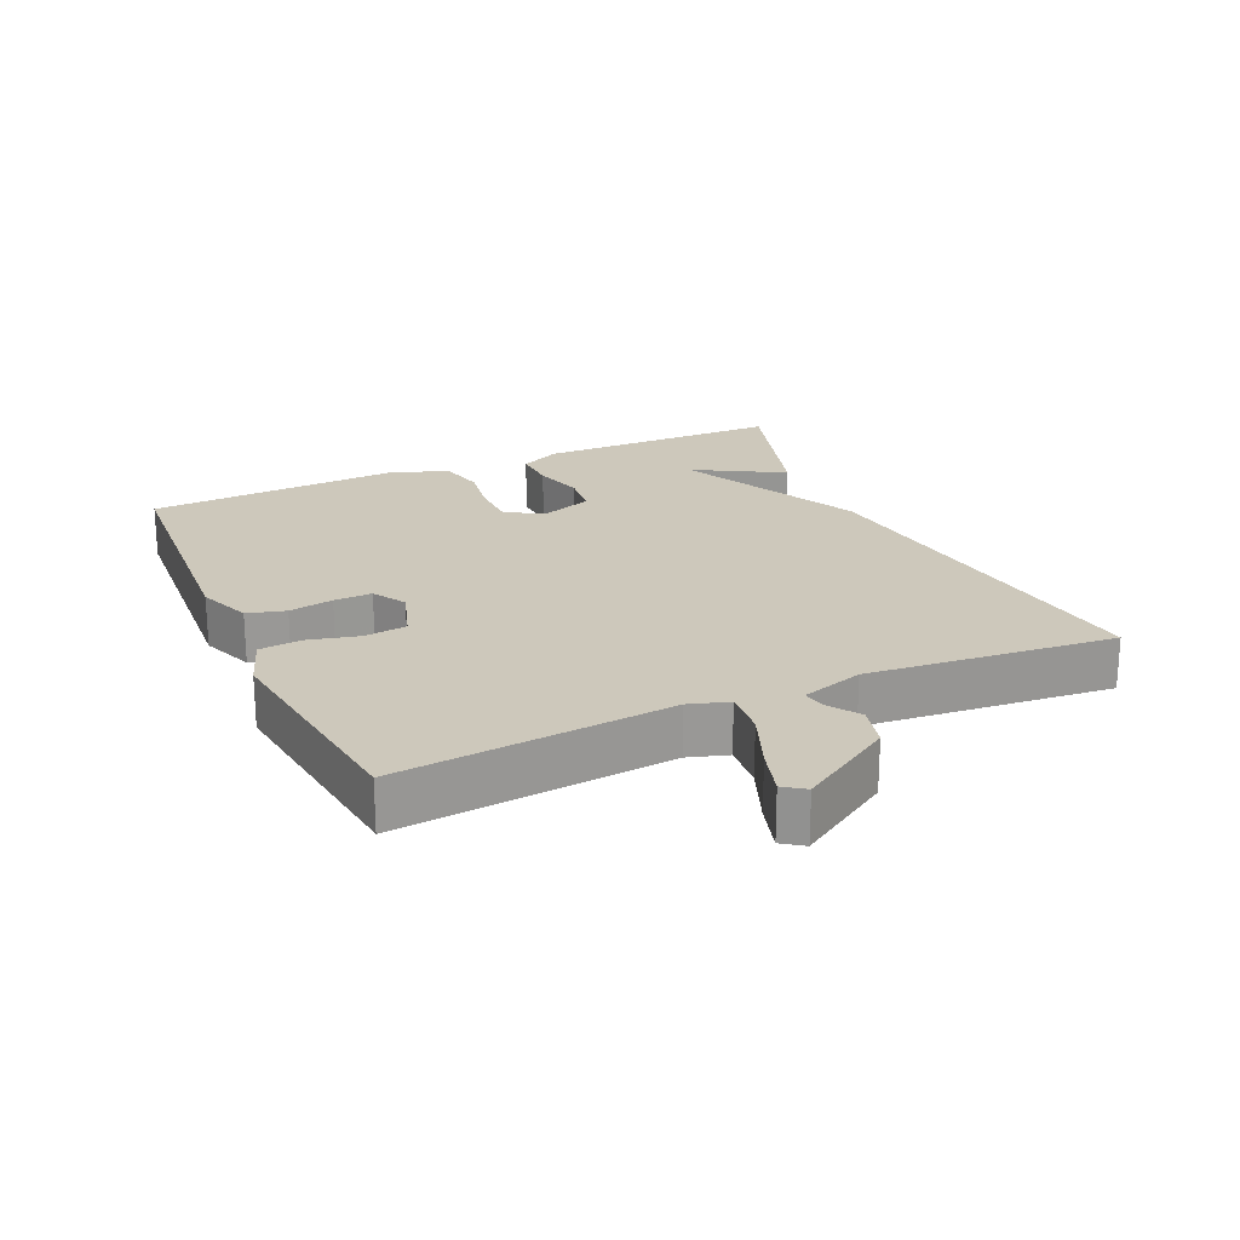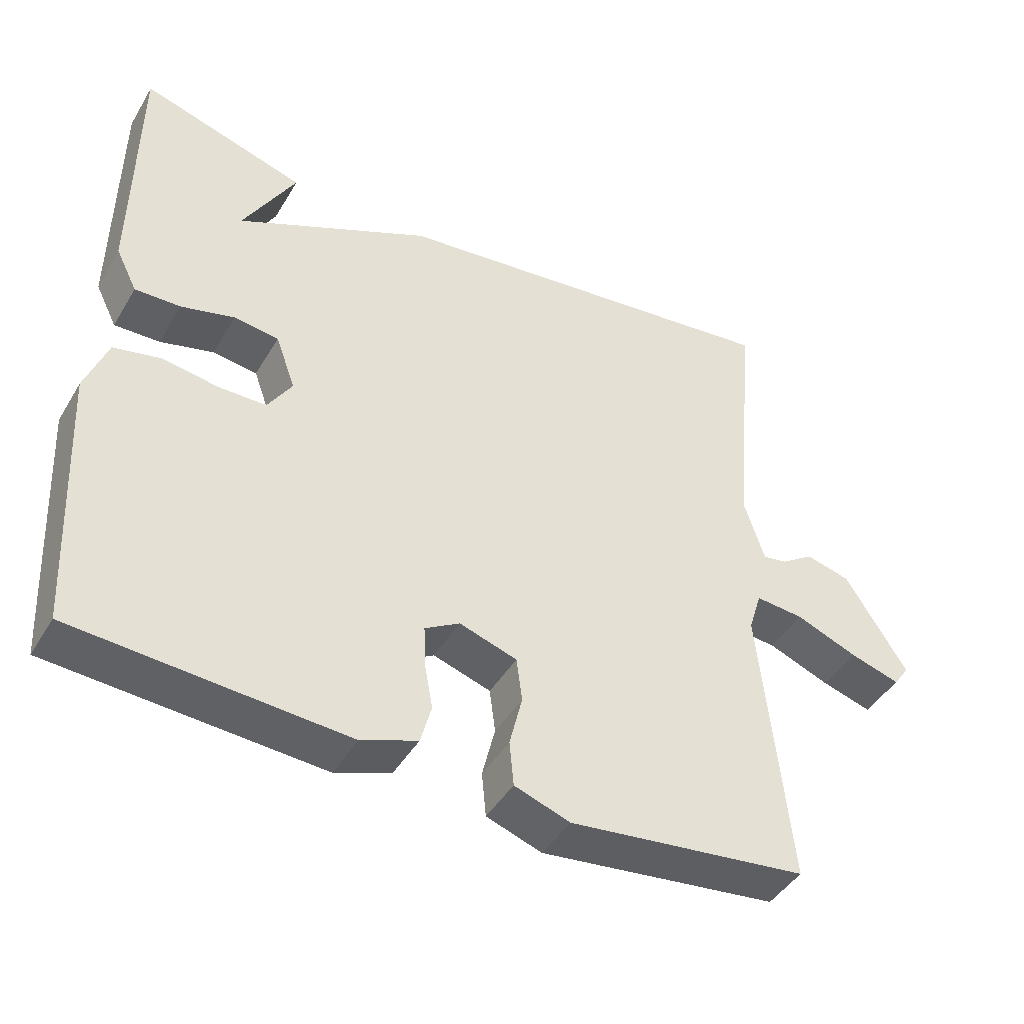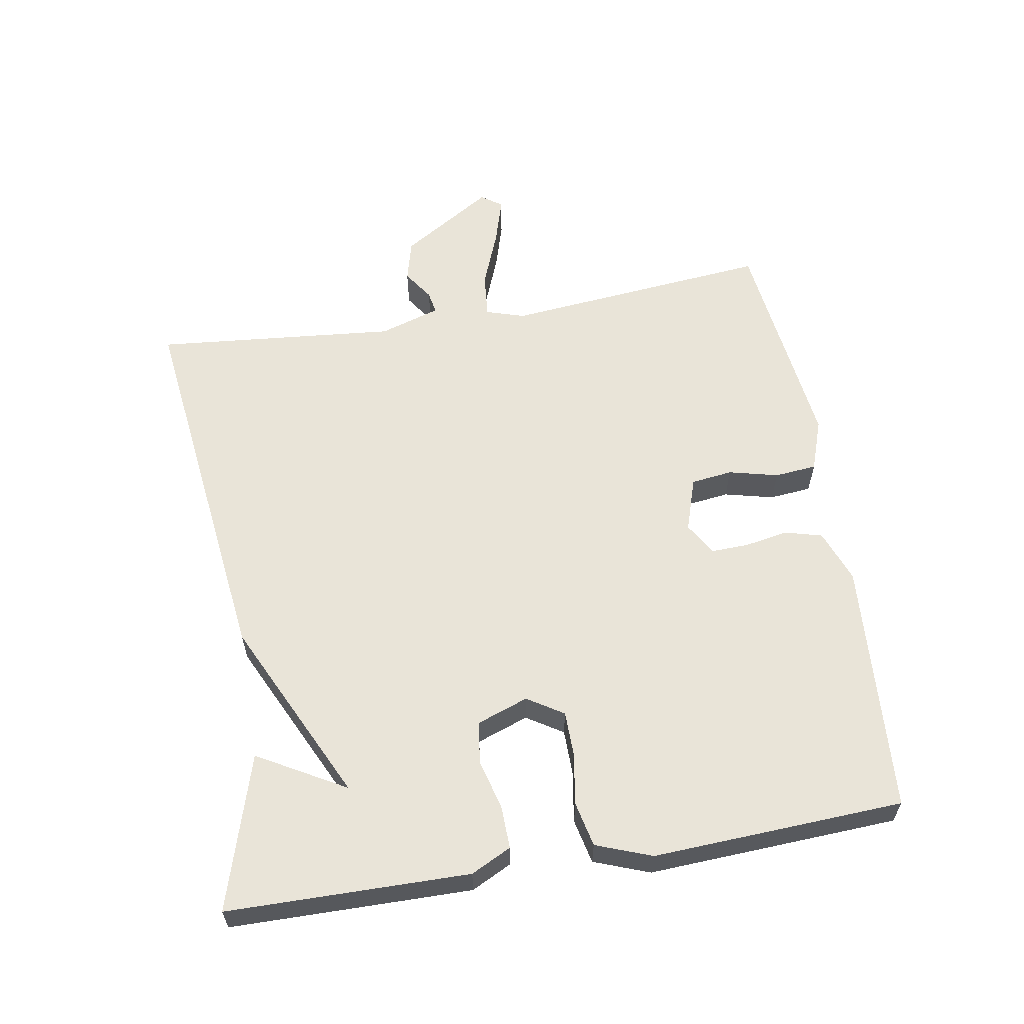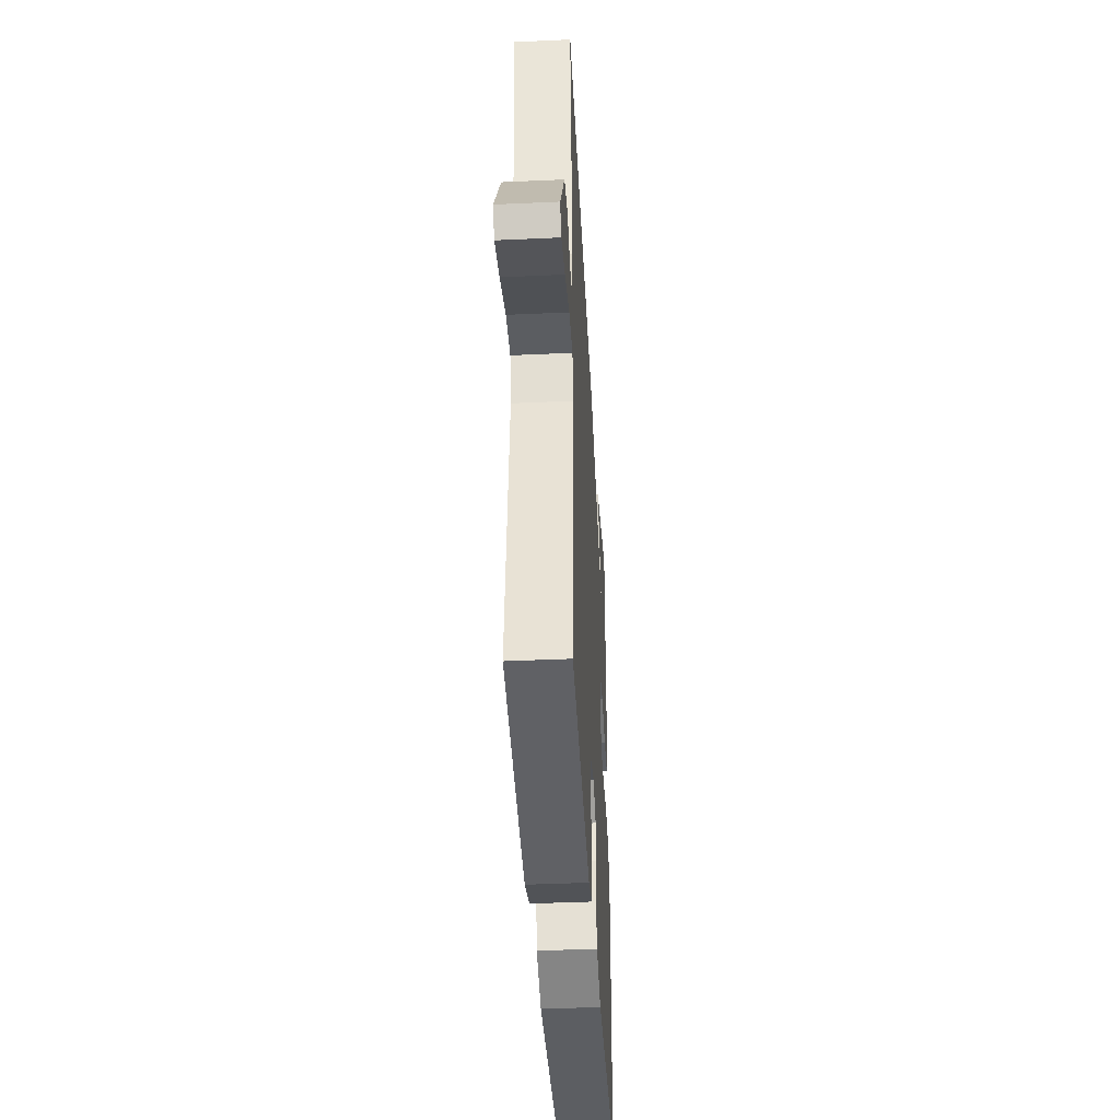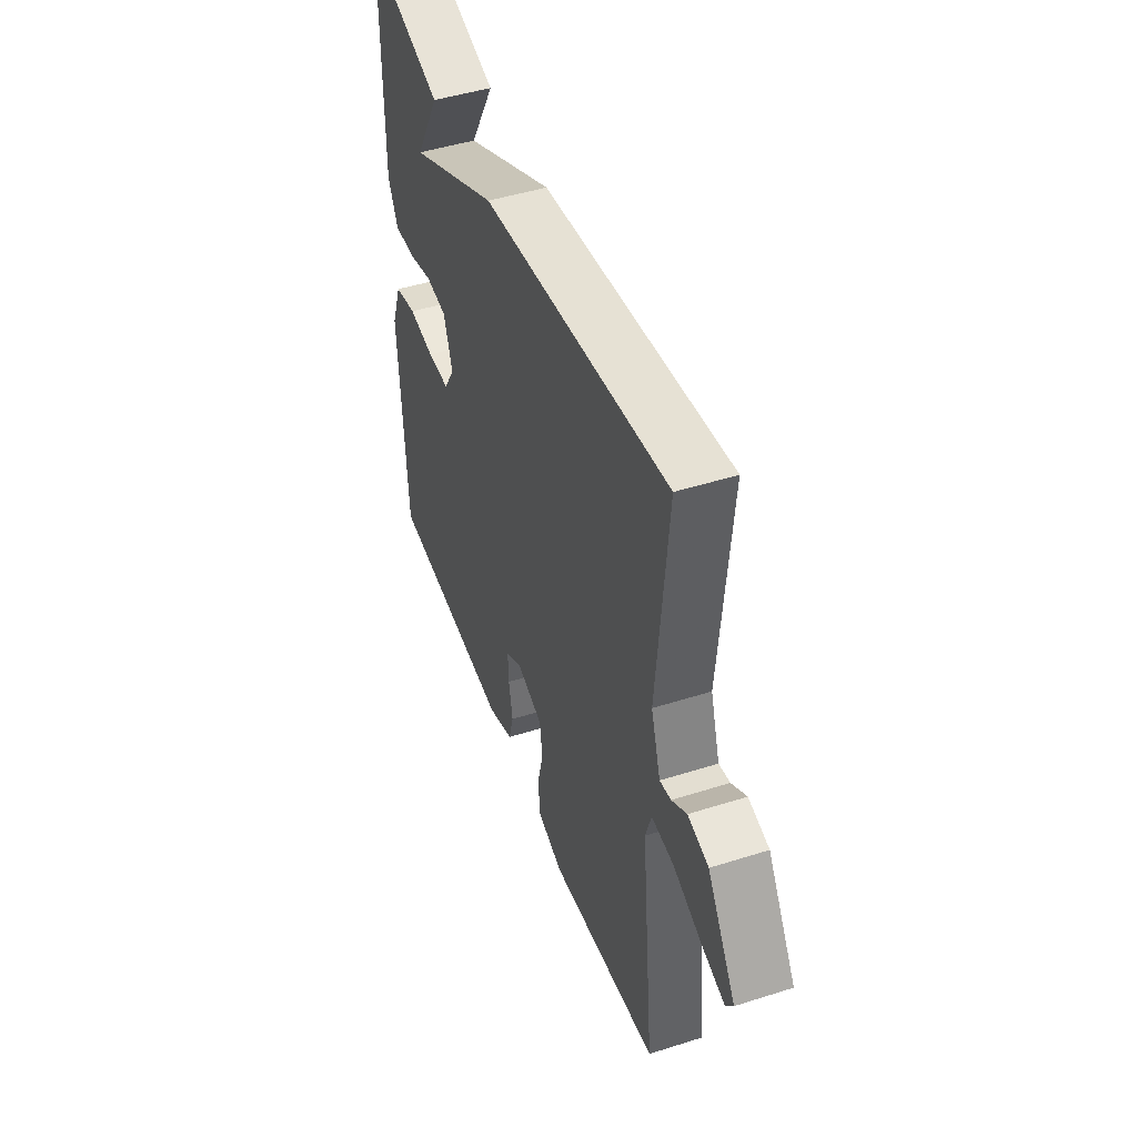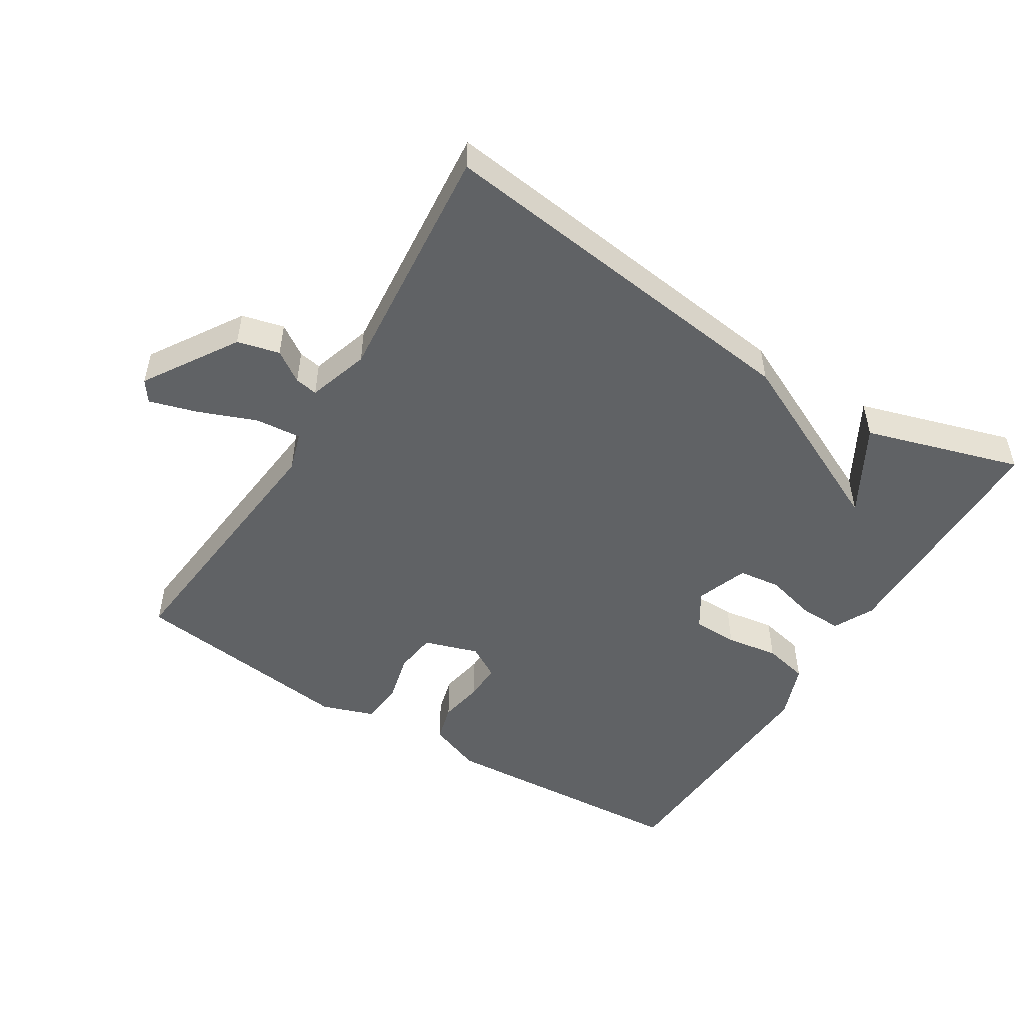
<metadata>
{"format":"obj","ext":"obj","renderer":"f3d","projection":"perspective","resolution":1024,"background":"white","views":[{"elev":21.8,"azim":-114.3,"up":"+Y"},{"elev":-44.2,"azim":151.0,"up":"+Z"},{"elev":59.8,"azim":80.5,"up":"+Y"},{"elev":-41.2,"azim":-86.8,"up":"+Z"},{"elev":46.9,"azim":-109.8,"up":"+Z"},{"elev":-50.5,"azim":-31.8,"up":"+Y"}]}
</metadata>
<code>
v 0.5 0.07 0.5
v 0.503 0.07 0.139
v 0.473 0.07 0.079
v 0.409 0.07 0.081
v 0.334 0.07 0.101
v 0.271 0.07 0.093
v 0.243 0.07 0.016
v 0.277 0.07 -0.038
v 0.344 0.07 -0.039
v 0.422 0.07 -0.027
v 0.489 0.07 -0.042
v 0.52 0.07 -0.125
v 0.5 0.07 -0.5
v 0.12 0.07 -0.525
v 0.041 0.07 -0.495
v 0.026 0.07 -0.439
v 0.038 0.07 -0.374
v 0.04 0.07 -0.318
v -0.009 0.07 -0.289
v -0.09 0.07 -0.315
v -0.098 0.07 -0.377
v -0.08 0.07 -0.451
v -0.086 0.07 -0.514
v -0.164 0.07 -0.541
v -0.5 0.07 -0.5
v -0.46 0.07 -0.099
v -0.478 0.07 -0.041
v -0.546 0.07 -0.047
v -0.633 0.07 -0.081
v -0.704 0.07 -0.102
v -0.726 0.07 -0.071
v -0.639 0.07 0.067
v -0.576 0.07 0.083
v -0.53 0.07 0.052
v -0.496 0.07 0.046
v -0.467 0.07 0.137
v -0.5 0.07 0.5
v 0.068 0.07 0.43
v 0.342 0.07 0.299
v 0.268 0.07 0.43
v 0.5 0 0.5
v 0.503 0 0.139
v 0.473 0 0.079
v 0.409 0 0.081
v 0.334 0 0.101
v 0.271 0 0.093
v 0.243 0 0.016
v 0.277 0 -0.038
v 0.344 0 -0.039
v 0.422 0 -0.027
v 0.489 0 -0.042
v 0.52 0 -0.125
v 0.5 0 -0.5
v 0.12 0 -0.525
v 0.041 0 -0.495
v 0.026 0 -0.439
v 0.038 0 -0.374
v 0.04 0 -0.318
v -0.009 0 -0.289
v -0.09 0 -0.315
v -0.098 0 -0.377
v -0.08 0 -0.451
v -0.086 0 -0.514
v -0.164 0 -0.541
v -0.5 0 -0.5
v -0.46 0 -0.099
v -0.478 0 -0.041
v -0.546 0 -0.047
v -0.633 0 -0.081
v -0.704 0 -0.102
v -0.726 0 -0.071
v -0.639 0 0.067
v -0.576 0 0.083
v -0.53 0 0.052
v -0.496 0 0.046
v -0.467 0 0.137
v -0.5 0 0.5
v 0.068 0 0.43
v 0.342 0 0.299
v 0.268 0 0.43
f 1 2 3
f 40 1 3
f 39 40 3
f 36 37 38 39
f 35 36 39
f 32 33 34
f 31 32 34
f 30 31 34
f 29 30 34
f 28 29 34
f 27 28 34 35
f 26 27 35 39
f 24 25 26
f 23 24 26
f 22 23 26
f 21 22 26
f 20 21 26
f 19 20 26 39
f 15 16 17
f 14 15 17
f 13 14 17
f 12 13 17
f 11 12 17
f 10 11 17
f 9 10 17
f 8 9 17 18
f 7 8 18 19
f 39 3 4 5
f 39 5 6
f 6 7 19 39
f 43 42 41
f 43 41 80
f 43 80 79
f 79 78 77 76
f 79 76 75
f 74 73 72
f 74 72 71
f 74 71 70
f 74 70 69
f 74 69 68
f 75 74 68 67
f 79 75 67 66
f 66 65 64
f 66 64 63
f 66 63 62
f 66 62 61
f 66 61 60
f 79 66 60 59
f 57 56 55
f 57 55 54
f 57 54 53
f 57 53 52
f 57 52 51
f 57 51 50
f 57 50 49
f 58 57 49 48
f 59 58 48 47
f 45 44 43 79
f 46 45 79
f 79 59 47 46
f 1 41 42 2
f 2 42 43 3
f 3 43 44 4
f 4 44 45 5
f 5 45 46 6
f 6 46 47 7
f 7 47 48 8
f 8 48 49 9
f 9 49 50 10
f 10 50 51 11
f 11 51 52 12
f 12 52 53 13
f 13 53 54 14
f 14 54 55 15
f 15 55 56 16
f 16 56 57 17
f 17 57 58 18
f 18 58 59 19
f 19 59 60 20
f 20 60 61 21
f 21 61 62 22
f 22 62 63 23
f 23 63 64 24
f 24 64 65 25
f 25 65 66 26
f 26 66 67 27
f 27 67 68 28
f 28 68 69 29
f 29 69 70 30
f 30 70 71 31
f 31 71 72 32
f 32 72 73 33
f 33 73 74 34
f 34 74 75 35
f 35 75 76 36
f 36 76 77 37
f 37 77 78 38
f 38 78 79 39
f 39 79 80 40
f 40 80 41 1

</code>
